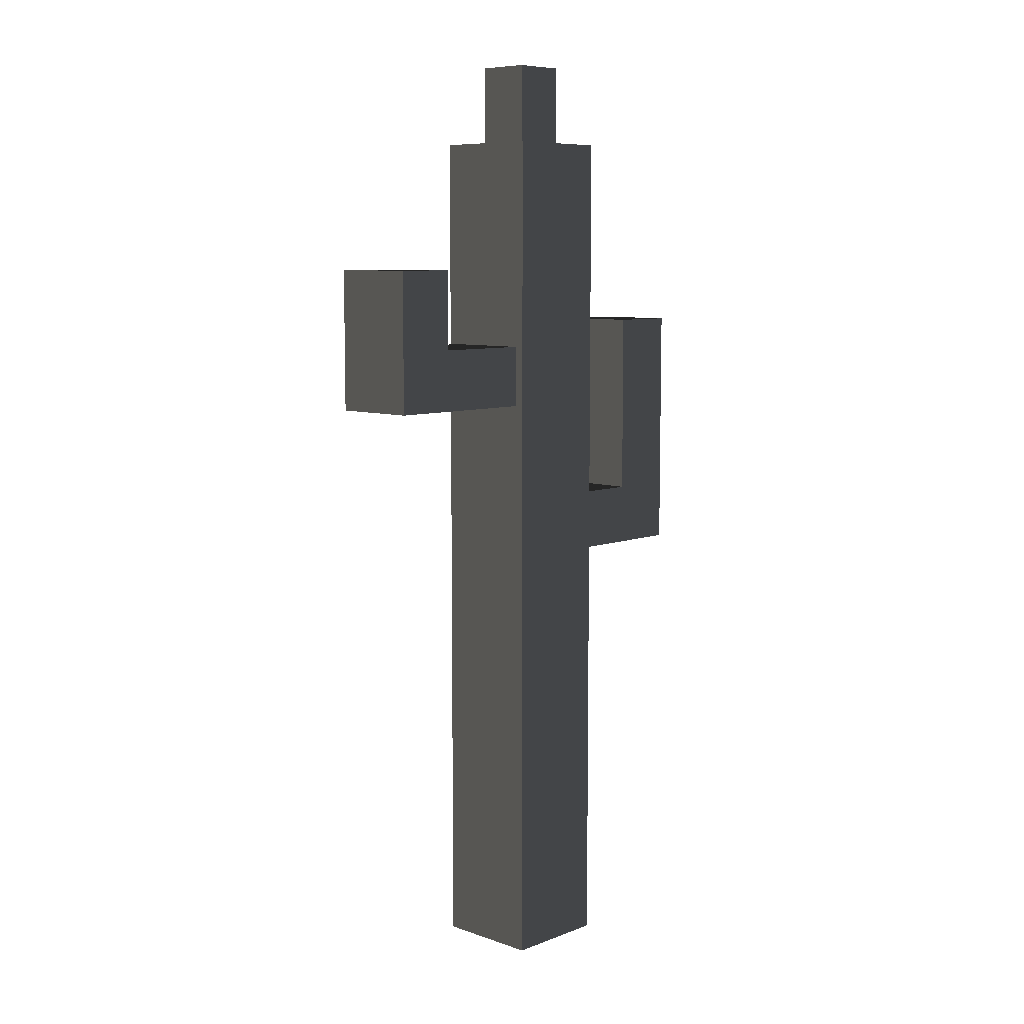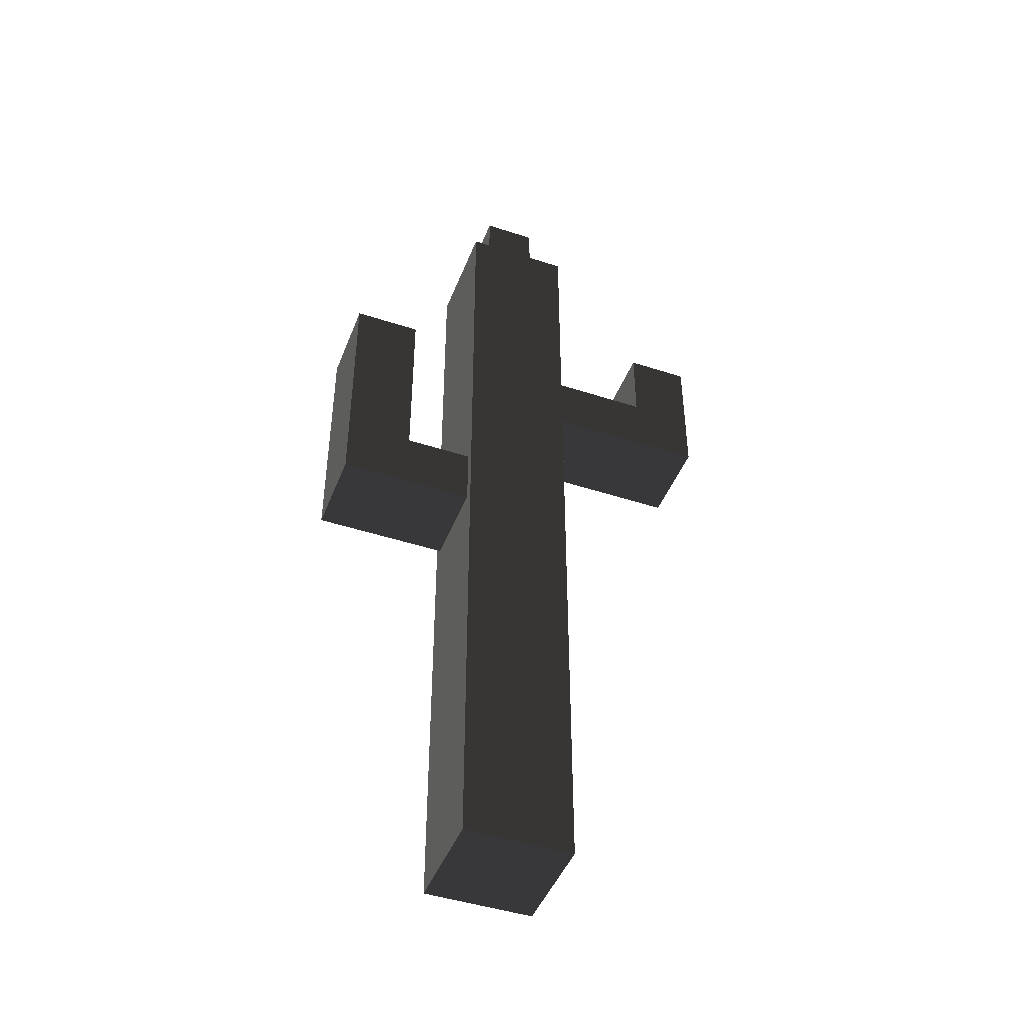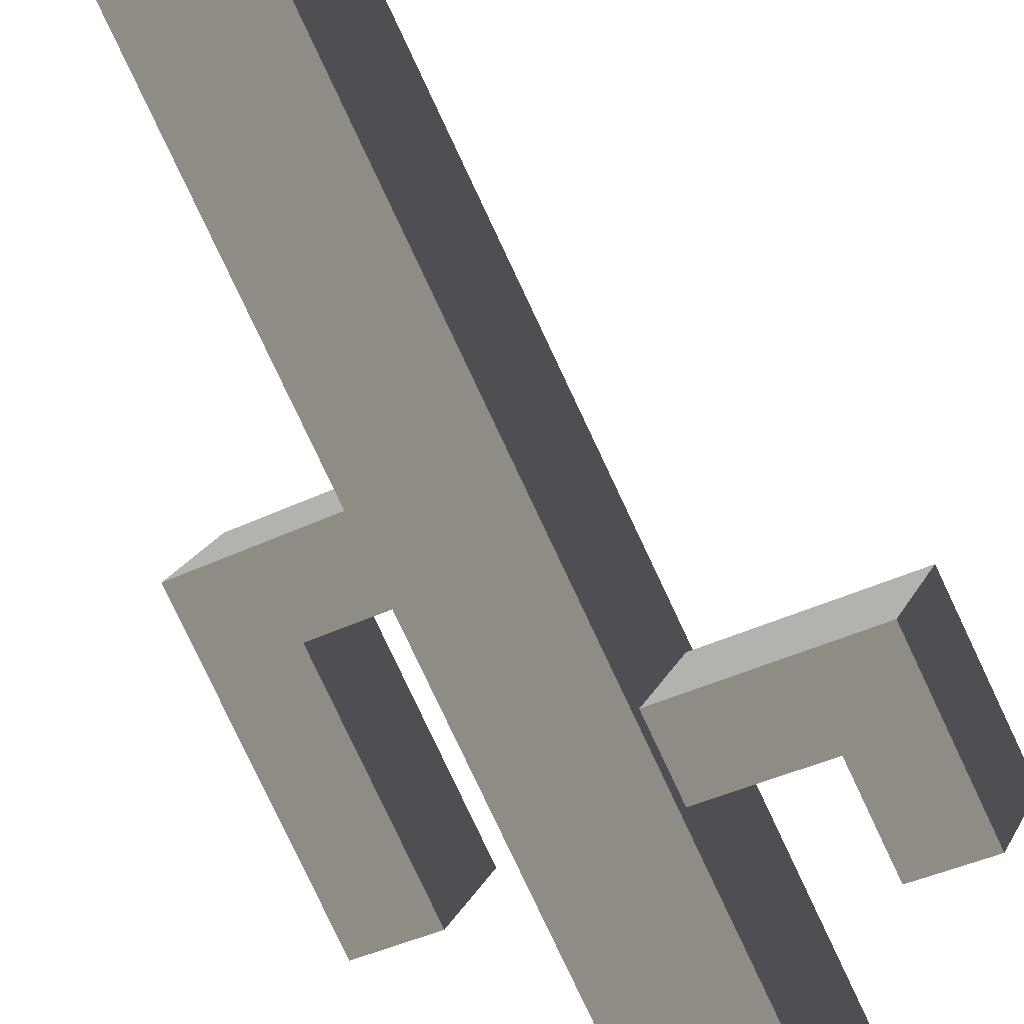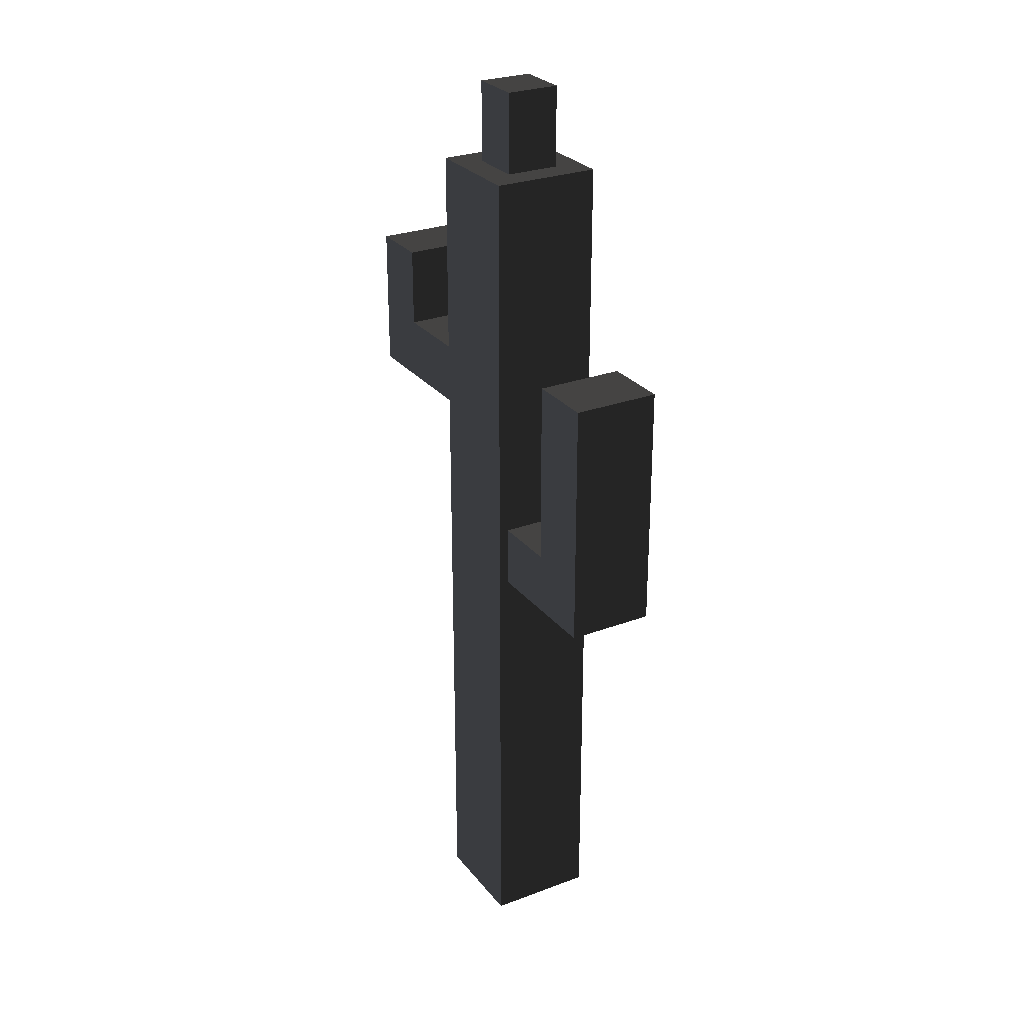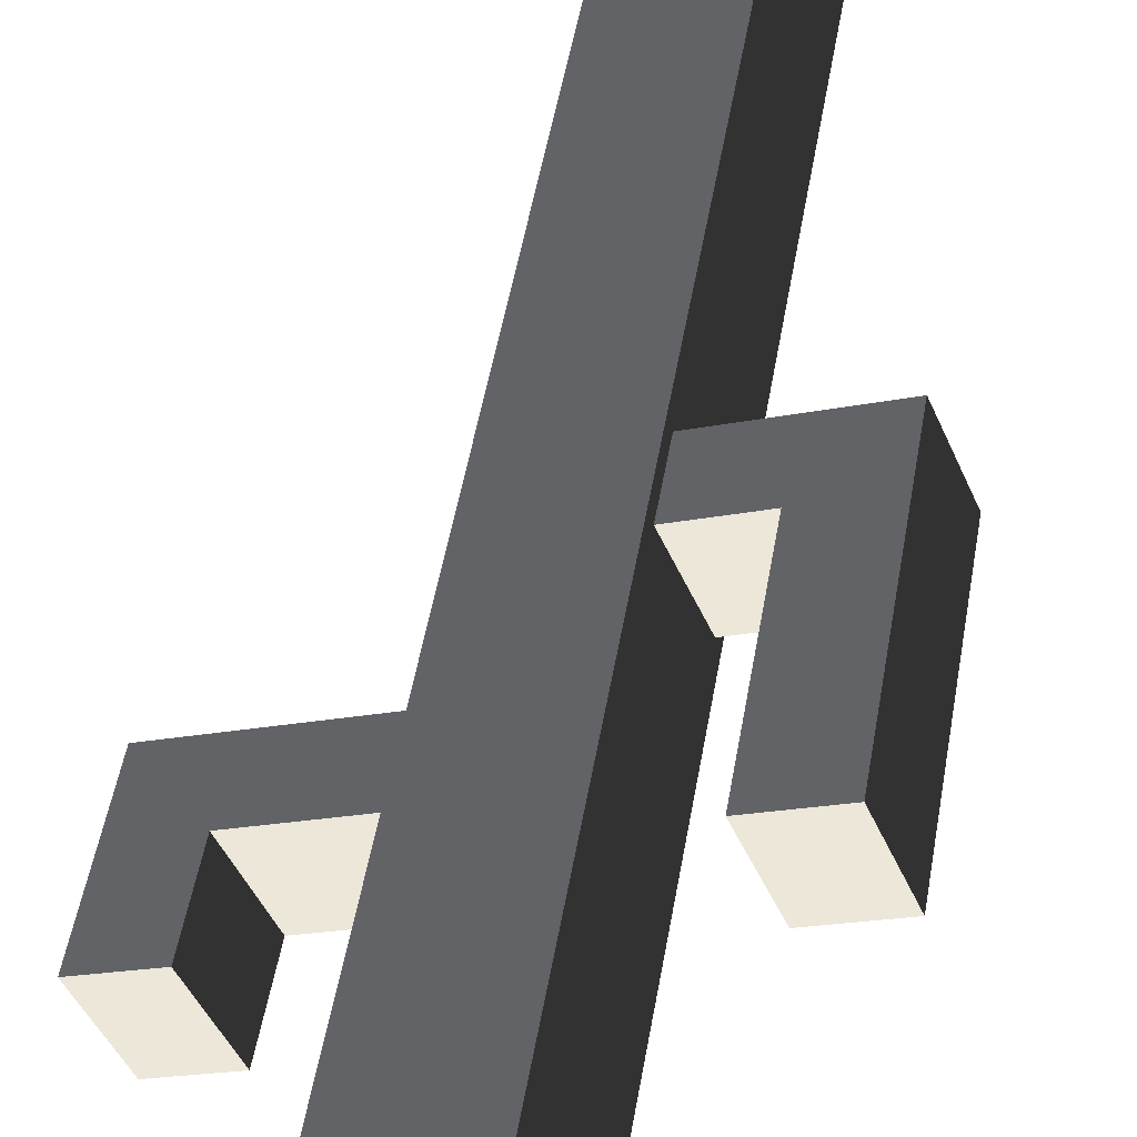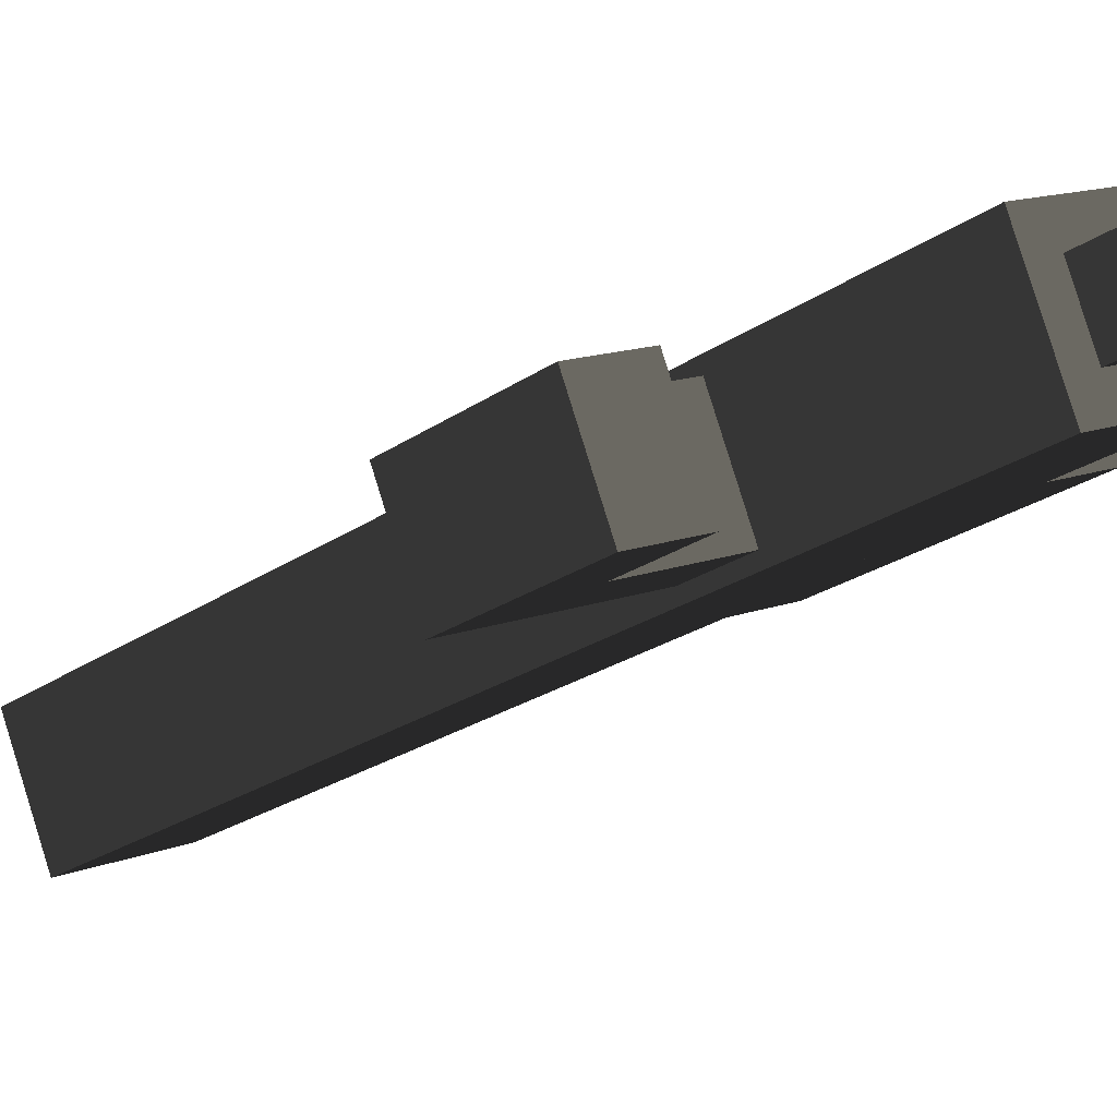
<metadata>
{"format":"obj","ext":"obj","renderer":"f3d","projection":"perspective","resolution":1024,"background":"white","views":[{"elev":7.9,"azim":-24.3,"up":"+Z"},{"elev":-45.5,"azim":-178.7,"up":"+Z"},{"elev":-79.7,"azim":-154.8,"up":"+Y"},{"elev":27.3,"azim":81.9,"up":"+Z"},{"elev":50.2,"azim":9.7,"up":"+Y"},{"elev":-20.8,"azim":-37.5,"up":"+Y"}]}
</metadata>
<code>
v 0.2426 0.5013 0.4911
v 0.5225 -0.1927 0.4911
v 0.5225 -0.1927 1.902
v 0.2426 0.5013 1.902
v 0.2426 0.5013 -0.08055
v 0.5225 -0.1927 -0.08055
v 0.2426 0.5013 -0.6522
v 0.5225 -0.1927 -0.6522
v 0.4969 -0.1293 -0.7205
v 0.4969 -0.1293 -1.155
v 0.5225 -0.1927 -1.224
v 0.2682 0.4379 -1.155
v 0.2426 0.5013 -1.224
v 0.2426 0.5013 -4.176
v 0.5225 -0.1927 -4.176
v 0.2682 0.4379 -0.7205
v 0.5225 -0.1927 0.4911
v -0.1715 -0.4726 0.4911
v -0.1715 -0.4726 1.902
v 0.5225 -0.1927 1.902
v 0.5225 -0.1927 -0.08055
v -0.1715 -0.4726 -0.08055
v 0.5225 -0.1927 -0.6522
v -0.1715 -0.4726 -0.6522
v 0.5225 -0.1927 -1.224
v -0.1715 -0.4726 -1.224
v 0.5225 -0.1927 -4.176
v -0.1715 -0.4726 -4.176
v -0.1715 -0.4726 0.4911
v -0.4514 0.2214 0.4911
v -0.4514 0.2214 1.902
v -0.1715 -0.4726 1.902
v -0.4259 0.158 0.4227
v -0.4259 0.158 -0.01221
v -0.4514 0.2214 -0.08055
v -0.1971 -0.4093 -0.01221
v -0.1715 -0.4726 -0.08055
v -0.1715 -0.4726 -0.6522
v -0.4514 0.2214 -0.6522
v -0.1715 -0.4726 -1.224
v -0.4514 0.2214 -1.224
v -0.1715 -0.4726 -4.176
v -0.4514 0.2214 -4.176
v -0.1971 -0.4093 0.4227
v -0.4514 0.2214 0.4911
v 0.2426 0.5013 0.4911
v 0.2426 0.5013 1.902
v -0.4514 0.2214 1.902
v -0.4514 0.2214 -0.08055
v 0.2426 0.5013 -0.08055
v -0.4514 0.2214 -0.6522
v 0.2426 0.5013 -0.6522
v -0.4514 0.2214 -1.224
v 0.2426 0.5013 -1.224
v -0.4514 0.2214 -4.176
v 0.2426 0.5013 -4.176
v 0.5225 -0.1927 -4.176
v 0.2426 0.5013 -4.176
v -0.4514 0.2214 -4.176
v -0.1715 -0.4726 -4.176
v -0.4514 0.2214 1.902
v -0.2079 0.1179 1.902
v -0.06799 -0.2291 1.902
v -0.1715 -0.4726 1.902
v 0.2426 0.5013 1.902
v 0.1391 0.2578 1.902
v 0.5225 -0.1927 1.902
v 0.279 -0.08919 1.902
v 0.279 -0.08919 1.902
v 0.279 -0.08919 2.463
v 0.1391 0.2578 2.463
v 0.1391 0.2578 1.902
v -0.06799 -0.2291 2.463
v -0.2079 0.1179 2.463
v 0.1391 0.2578 2.463
v 0.279 -0.08919 2.463
v 0.1391 0.2578 1.902
v 0.1391 0.2578 2.463
v -0.2079 0.1179 2.463
v -0.2079 0.1179 1.902
v -0.06799 -0.2291 1.902
v -0.06799 -0.2291 2.463
v 0.279 -0.08919 2.463
v 0.279 -0.08919 1.902
v -0.2079 0.1179 1.902
v -0.2079 0.1179 2.463
v -0.06799 -0.2291 2.463
v -0.06799 -0.2291 1.902
v -0.8364 -0.6671 0.4227
v -0.8364 -0.6671 0.984
v -1.065 -0.09987 0.984
v -1.065 -0.09987 0.4227
v 0.9307 0.04564 -1.155
v 1.364 0.2206 -1.155
v 1.136 0.7878 -1.155
v 0.7019 0.6129 -1.155
v 0.4969 -0.1293 -1.155
v 0.2682 0.4379 -1.155
v -1.238 -0.8291 -0.01221
v -1.467 -0.2619 -0.01221
v -1.467 -0.2619 0.4227
v -1.238 -0.8291 0.4227
v -1.238 -0.8291 0.984
v -1.467 -0.2619 0.984
v -1.065 -0.09987 0.4227
v -1.467 -0.2619 0.4227
v -1.467 -0.2619 -0.01221
v -1.065 -0.09987 -0.01221
v -0.4259 0.158 0.4227
v -0.4259 0.158 -0.01221
v -1.467 -0.2619 0.984
v -1.065 -0.09987 0.984
v -1.065 -0.09987 -0.01221
v -1.467 -0.2619 -0.01221
v -1.238 -0.8291 -0.01221
v -0.8364 -0.6671 -0.01221
v -0.4259 0.158 -0.01221
v -0.1971 -0.4093 -0.01221
v -0.8364 -0.6671 -0.01221
v -1.238 -0.8291 -0.01221
v -1.238 -0.8291 0.4227
v -0.8364 -0.6671 0.4227
v -0.1971 -0.4093 -0.01221
v -0.1971 -0.4093 0.4227
v -0.8364 -0.6671 0.984
v -1.238 -0.8291 0.984
v 1.136 0.7878 -1.155
v 1.364 0.2206 -1.155
v 1.364 0.2206 -0.7205
v 1.136 0.7878 -0.7205
v 1.136 0.7878 0.589
v 1.364 0.2206 0.589
v 0.7019 0.6129 -1.155
v 1.136 0.7878 -1.155
v 1.136 0.7878 -0.7205
v 0.7019 0.6129 -0.7205
v 0.2682 0.4379 -1.155
v 0.2682 0.4379 -0.7205
v 0.7019 0.6129 0.589
v 1.136 0.7878 0.589
v 0.9307 0.04564 -0.7205
v 1.364 0.2206 -0.7205
v 1.364 0.2206 -1.155
v 0.9307 0.04564 -1.155
v 0.4969 -0.1293 -0.7205
v 0.4969 -0.1293 -1.155
v 1.364 0.2206 0.589
v 0.9307 0.04564 0.589
v 0.2682 0.4379 -0.7205
v 0.7019 0.6129 -0.7205
v 0.9307 0.04564 -0.7205
v 0.4969 -0.1293 -0.7205
v -0.1971 -0.4093 0.4227
v -0.8364 -0.6671 0.4227
v -1.065 -0.09987 0.4227
v -0.4259 0.158 0.4227
v -0.8364 -0.6671 0.984
v -1.238 -0.8291 0.984
v -1.467 -0.2619 0.984
v -1.065 -0.09987 0.984
v 0.7019 0.6129 0.589
v 1.136 0.7878 0.589
v 1.364 0.2206 0.589
v 0.9307 0.04564 0.589
v 0.7019 0.6129 -0.7205
v 0.7019 0.6129 0.589
v 0.9307 0.04564 0.589
v 0.9307 0.04564 -0.7205
g Cactus_(6)_882_162
f 1 3 2
f 1 4 3
f 5 1 2
f 5 2 6
f 7 5 6
f 7 6 8
f 9 7 8
f 10 9 8
f 10 8 11
f 12 10 11
f 12 11 13
f 14 13 11
f 14 11 15
f 16 13 7
f 16 12 13
f 9 16 7
f 17 19 18
f 17 20 19
f 21 17 18
f 21 18 22
f 23 21 22
f 23 22 24
f 25 23 24
f 25 24 26
f 27 25 26
f 27 26 28
f 29 31 30
f 29 32 31
f 33 29 30
f 34 33 30
f 34 30 35
f 36 34 35
f 36 35 37
f 38 37 35
f 38 35 39
f 40 38 39
f 40 39 41
f 42 40 41
f 42 41 43
f 44 37 29
f 44 36 37
f 33 44 29
f 45 47 46
f 45 48 47
f 49 45 46
f 49 46 50
f 51 49 50
f 51 50 52
f 53 51 52
f 53 52 54
f 55 53 54
f 55 54 56
f 57 59 58
f 57 60 59
f 61 63 62
f 61 64 63
f 65 61 62
f 65 62 66
f 67 65 66
f 67 66 68
f 64 68 63
f 64 67 68
f 69 71 70
f 69 72 71
f 73 75 74
f 73 76 75
f 77 79 78
f 77 80 79
f 81 83 82
f 81 84 83
f 85 87 86
f 85 88 87
f 89 91 90
f 89 92 91
f 93 95 94
f 93 96 95
f 97 96 93
f 97 98 96
f 99 101 100
f 99 102 101
f 101 102 103
f 101 103 104
f 105 107 106
f 105 108 107
f 109 108 105
f 109 110 108
f 105 106 111
f 105 111 112
f 113 115 114
f 113 116 115
f 117 116 113
f 117 118 116
f 119 121 120
f 119 122 121
f 123 122 119
f 123 124 122
f 121 122 125
f 121 125 126
f 127 129 128
f 127 130 129
f 129 130 131
f 129 131 132
f 133 135 134
f 133 136 135
f 137 136 133
f 137 138 136
f 135 136 139
f 135 139 140
f 141 143 142
f 141 144 143
f 145 144 141
f 145 146 144
f 141 142 147
f 141 147 148
f 149 151 150
f 149 152 151
f 153 155 154
f 153 156 155
f 157 159 158
f 157 160 159
f 161 163 162
f 161 164 163
f 165 167 166
f 165 168 167

</code>
